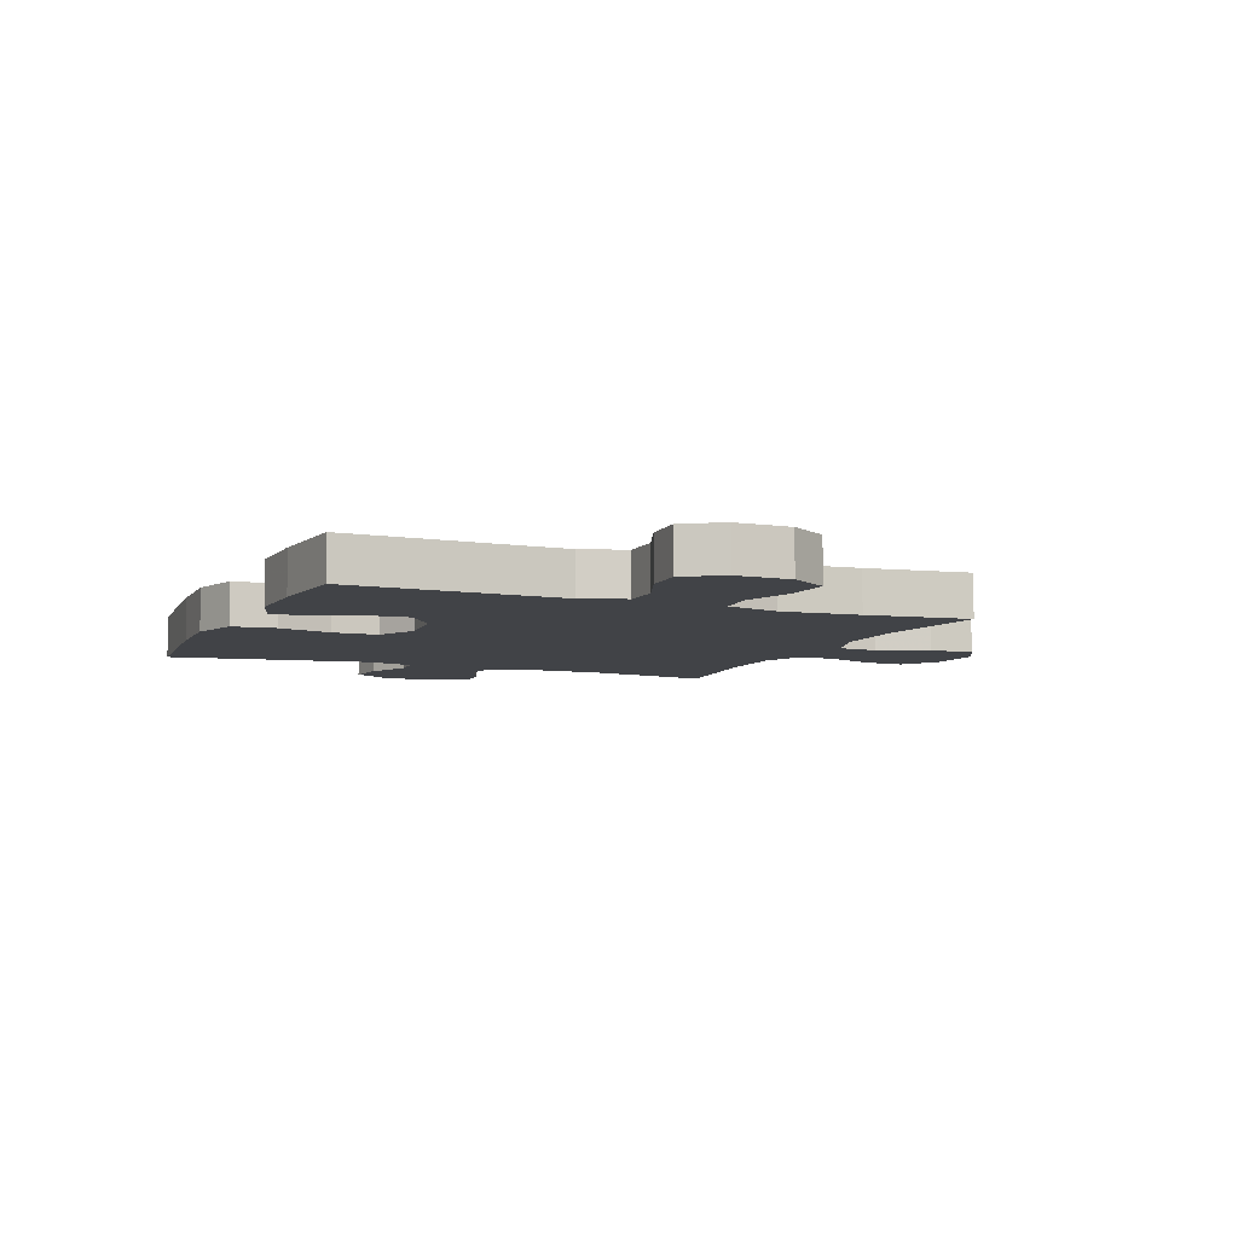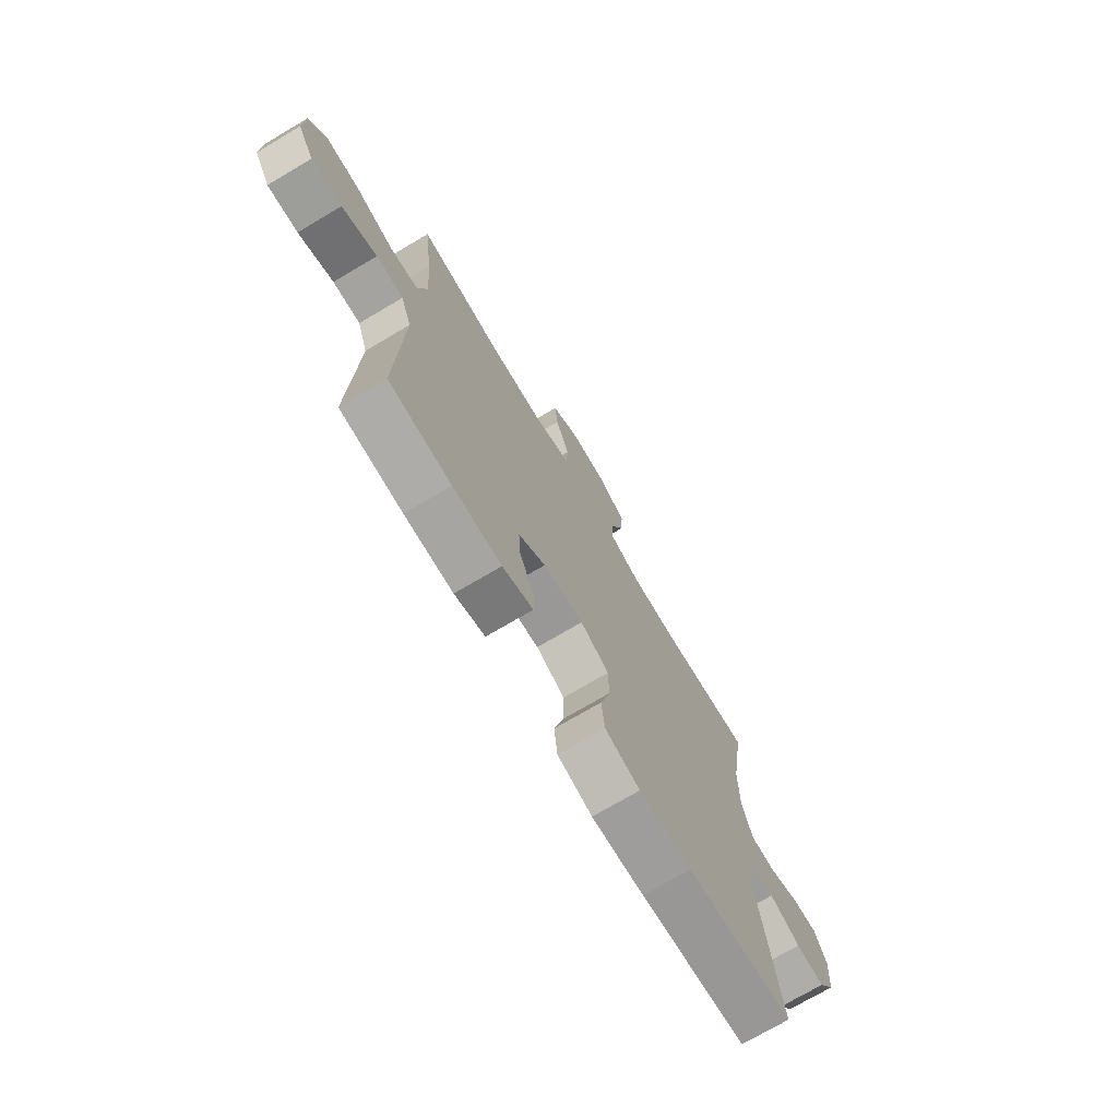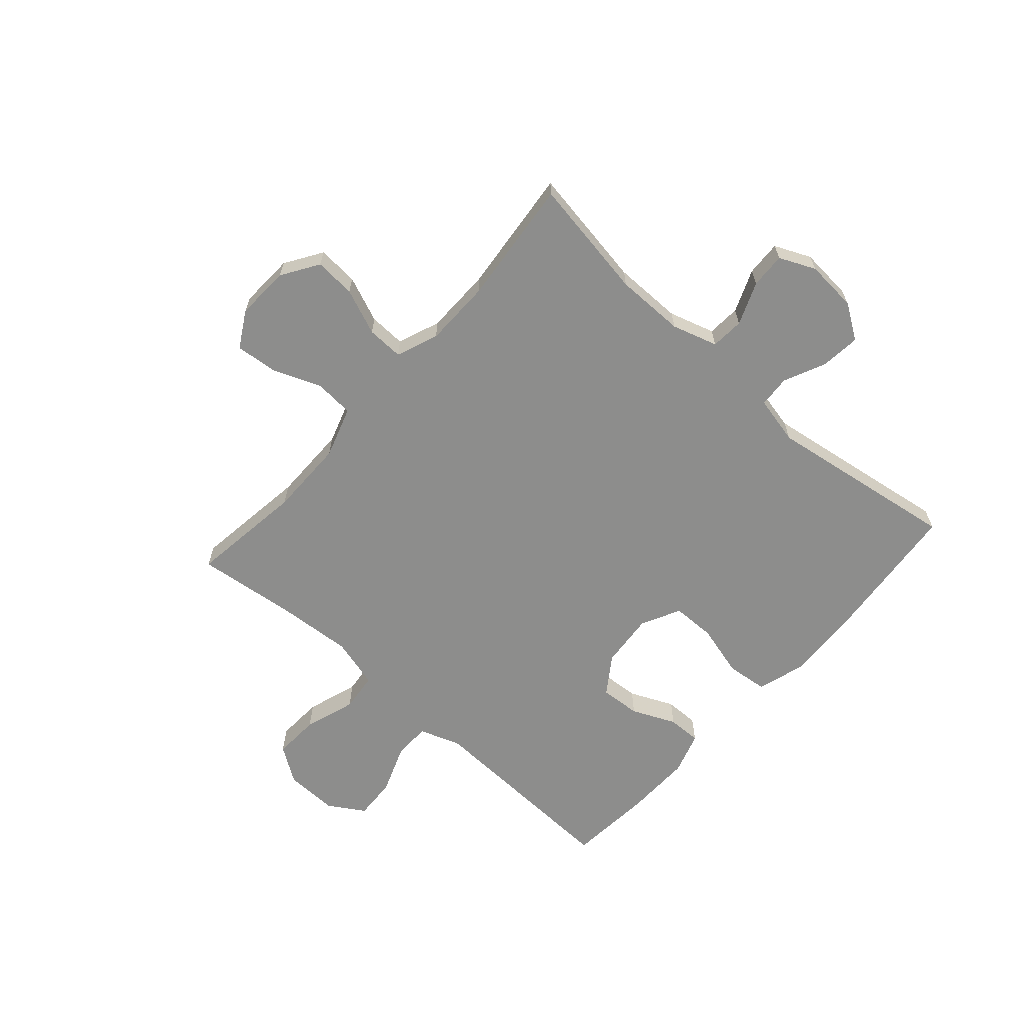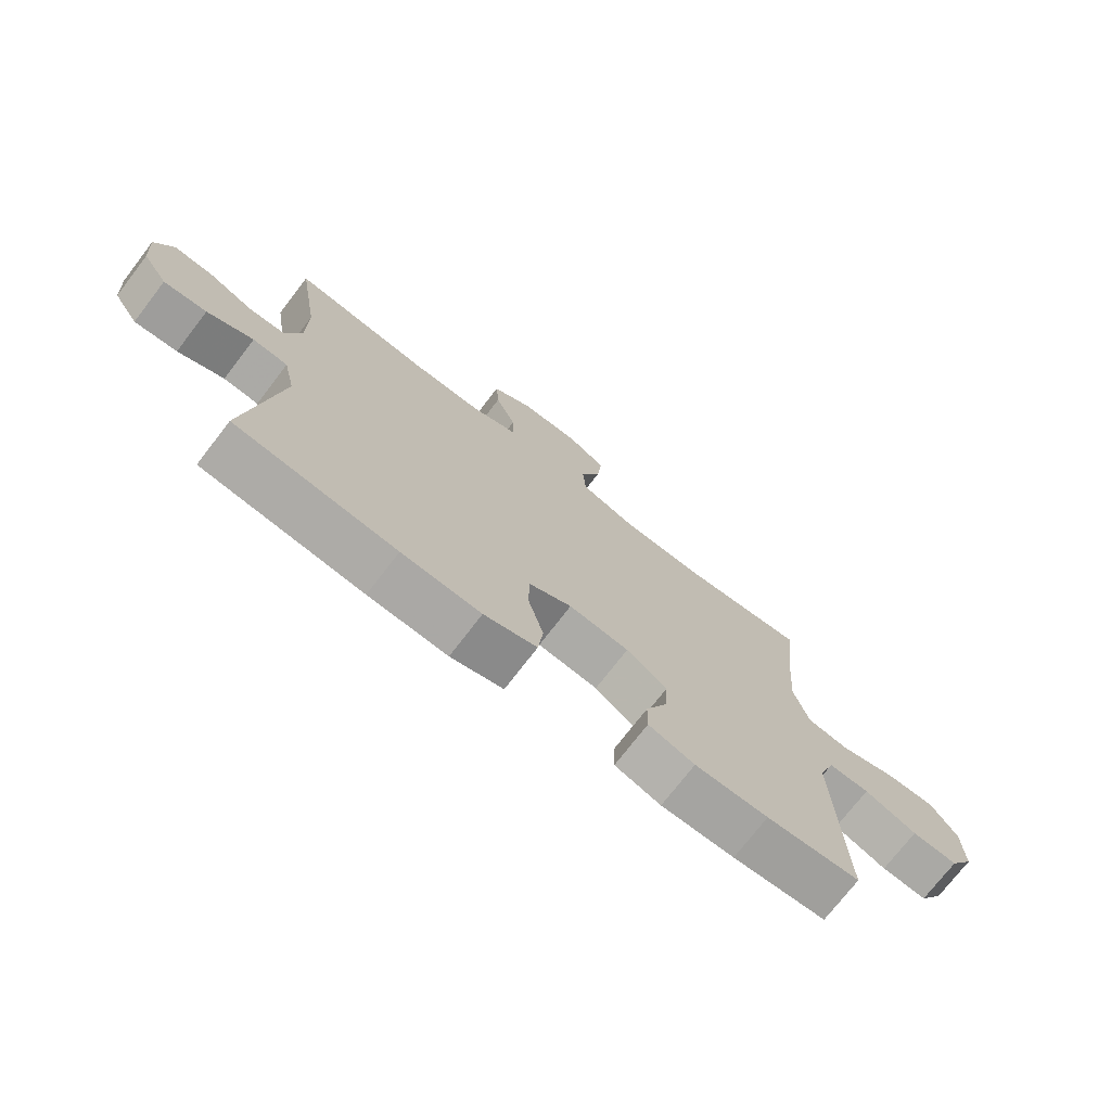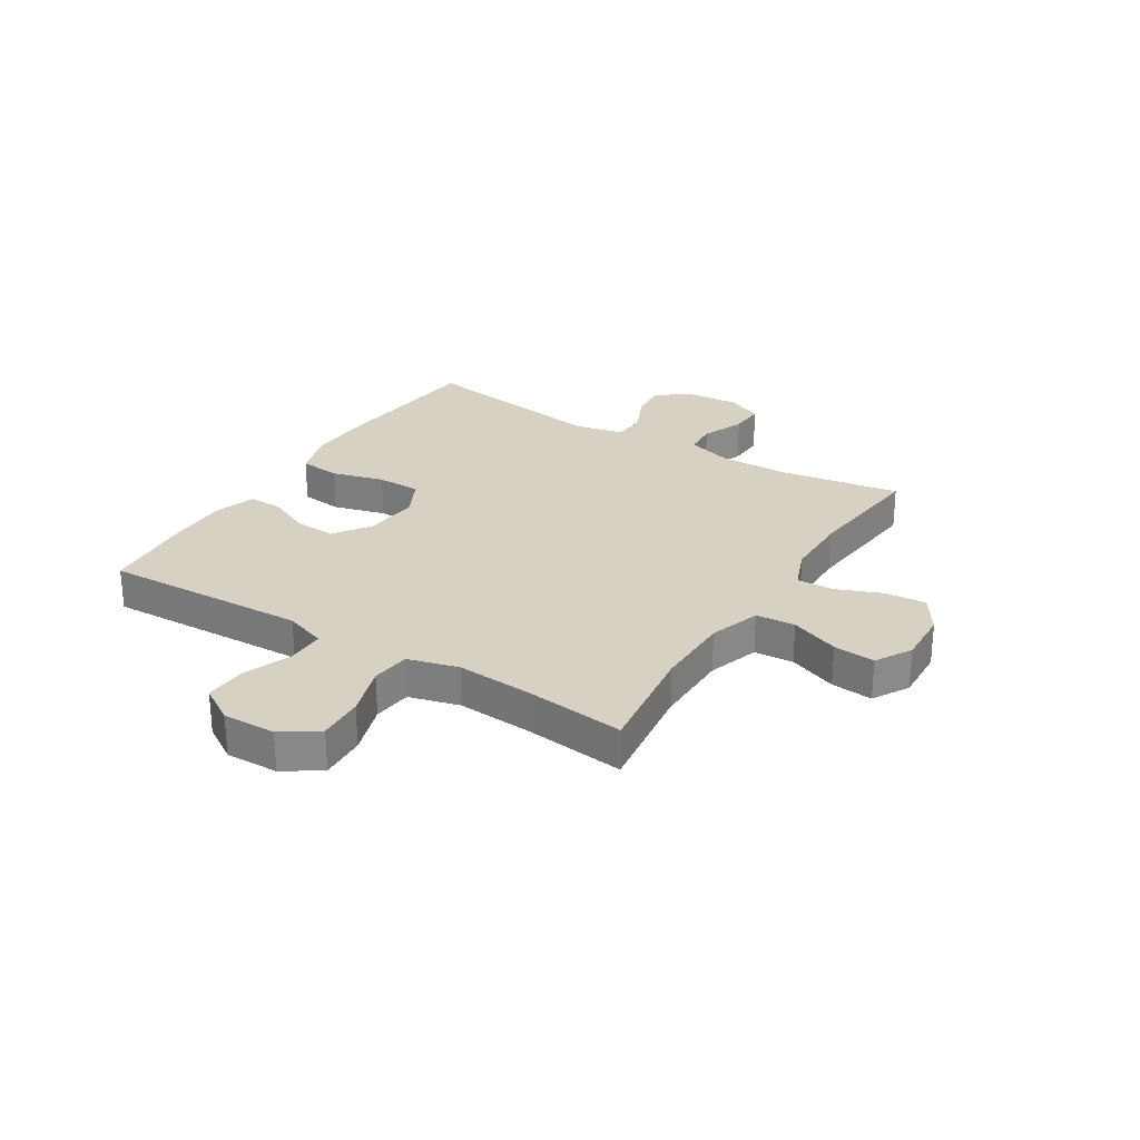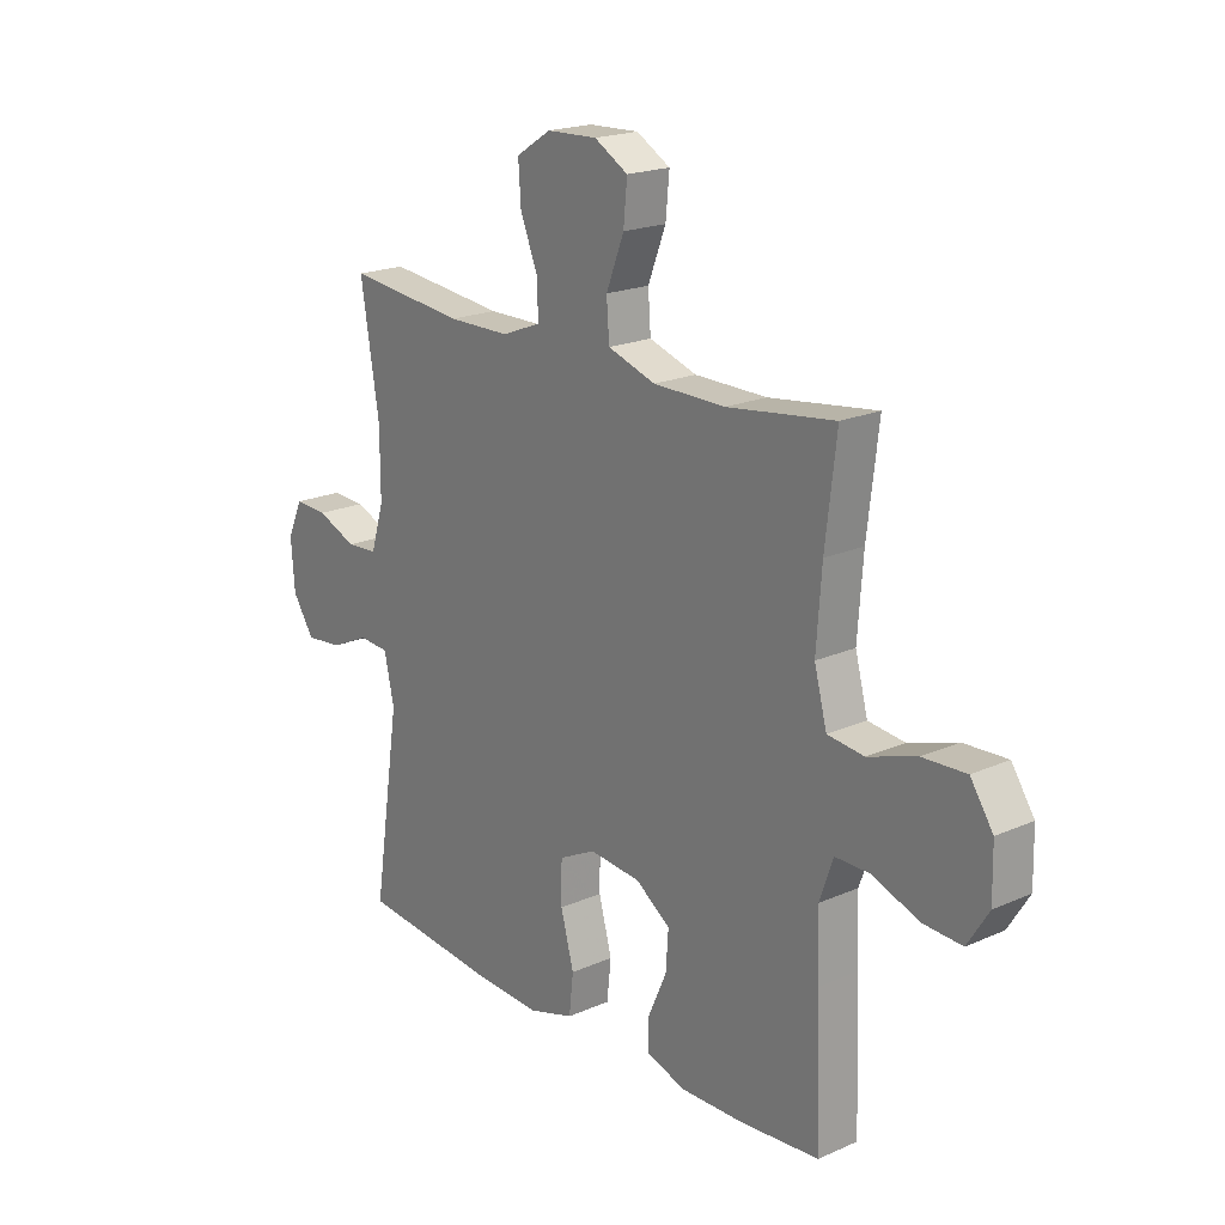
<metadata>
{"format":"obj","ext":"obj","renderer":"f3d","projection":"perspective","resolution":1024,"background":"white","views":[{"elev":-7.0,"azim":-112.7,"up":"+Y"},{"elev":-72.8,"azim":-59.4,"up":"+Z"},{"elev":-64.4,"azim":48.3,"up":"+Y"},{"elev":-73.8,"azim":142.4,"up":"+Z"},{"elev":27.1,"azim":-58.2,"up":"+Y"},{"elev":19.8,"azim":-129.2,"up":"+Z"}]}
</metadata>
<code>
v 0.5 0.07 -0.5
v 0.238 0.07 -0.526
v 0.109 0.07 -0.532
v 0.023 0.07 -0.506
v 0.015 0.07 -0.432
v 0.04 0.07 -0.339
v 0.039 0.07 -0.261
v -0.031 0.07 -0.226
v -0.129 0.07 -0.235
v -0.195 0.07 -0.281
v -0.19 0.07 -0.353
v -0.155 0.07 -0.431
v -0.154 0.07 -0.491
v -0.229 0.07 -0.515
v -0.348 0.07 -0.513
v -0.5 0.07 -0.5
v -0.491 0.07 -0.253
v -0.487 0.07 -0.136
v -0.513 0.07 -0.062
v -0.58 0.07 -0.062
v -0.666 0.07 -0.095
v -0.741 0.07 -0.099
v -0.781 0.07 -0.035
v -0.779 0.07 0.059
v -0.736 0.07 0.123
v -0.654 0.07 0.119
v -0.562 0.07 0.089
v -0.493 0.07 0.097
v -0.469 0.07 0.187
v -0.479 0.07 0.323
v -0.5 0.07 0.5
v -0.296 0.07 0.473
v -0.159 0.07 0.474
v -0.068 0.07 0.504
v -0.063 0.07 0.574
v -0.097 0.07 0.661
v -0.104 0.07 0.735
v -0.04 0.07 0.772
v 0.056 0.07 0.768
v 0.122 0.07 0.726
v 0.117 0.07 0.653
v 0.084 0.07 0.571
v 0.082 0.07 0.506
v 0.157 0.07 0.477
v 0.275 0.07 0.476
v 0.5 0.07 0.5
v 0.465 0.07 0.283
v 0.465 0.07 0.16
v 0.49 0.07 0.079
v 0.549 0.07 0.075
v 0.625 0.07 0.106
v 0.688 0.07 0.109
v 0.717 0.07 0.045
v 0.71 0.07 -0.047
v 0.669 0.07 -0.109
v 0.599 0.07 -0.102
v 0.524 0.07 -0.068
v 0.467 0.07 -0.072
v 0.448 0.07 -0.158
v 0.5 0 -0.5
v 0.238 0 -0.526
v 0.109 0 -0.532
v 0.023 0 -0.506
v 0.015 0 -0.432
v 0.04 0 -0.339
v 0.039 0 -0.261
v -0.031 0 -0.226
v -0.129 0 -0.235
v -0.195 0 -0.281
v -0.19 0 -0.353
v -0.155 0 -0.431
v -0.154 0 -0.491
v -0.229 0 -0.515
v -0.348 0 -0.513
v -0.5 0 -0.5
v -0.491 0 -0.253
v -0.487 0 -0.136
v -0.513 0 -0.062
v -0.58 0 -0.062
v -0.666 0 -0.095
v -0.741 0 -0.099
v -0.781 0 -0.035
v -0.779 0 0.059
v -0.736 0 0.123
v -0.654 0 0.119
v -0.562 0 0.089
v -0.493 0 0.097
v -0.469 0 0.187
v -0.479 0 0.323
v -0.5 0 0.5
v -0.296 0 0.473
v -0.159 0 0.474
v -0.068 0 0.504
v -0.063 0 0.574
v -0.097 0 0.661
v -0.104 0 0.735
v -0.04 0 0.772
v 0.056 0 0.768
v 0.122 0 0.726
v 0.117 0 0.653
v 0.084 0 0.571
v 0.082 0 0.506
v 0.157 0 0.477
v 0.275 0 0.476
v 0.5 0 0.5
v 0.465 0 0.283
v 0.465 0 0.16
v 0.49 0 0.079
v 0.549 0 0.075
v 0.625 0 0.106
v 0.688 0 0.109
v 0.717 0 0.045
v 0.71 0 -0.047
v 0.669 0 -0.109
v 0.599 0 -0.102
v 0.524 0 -0.068
v 0.467 0 -0.072
v 0.448 0 -0.158
f 55 56 57
f 54 55 57
f 53 54 57
f 52 53 57
f 51 52 57
f 50 51 57
f 49 50 57 58
f 48 49 58 59
f 45 46 47
f 47 48 59
f 45 47 59
f 44 45 59
f 40 41 42
f 39 40 42
f 38 39 42
f 37 38 42
f 36 37 42
f 35 36 42
f 34 35 42 43
f 59 1 2
f 44 59 2
f 43 44 2
f 34 43 2
f 33 34 2
f 25 26 27
f 24 25 27
f 23 24 27
f 22 23 27
f 21 22 27
f 20 21 27
f 19 20 27 28
f 18 19 28 29
f 15 16 17
f 14 15 17
f 13 14 17
f 12 13 17
f 11 12 17
f 17 18 29
f 11 17 29
f 10 11 29
f 4 5 6
f 3 4 6
f 2 3 6
f 2 6 7
f 32 33 2 7
f 32 7 8
f 31 32 8
f 30 31 8
f 9 10 29 30
f 8 9 30
f 116 115 114
f 116 114 113
f 116 113 112
f 116 112 111
f 116 111 110
f 116 110 109
f 117 116 109 108
f 118 117 108 107
f 106 105 104
f 118 107 106
f 118 106 104
f 118 104 103
f 101 100 99
f 101 99 98
f 101 98 97
f 101 97 96
f 101 96 95
f 101 95 94
f 102 101 94 93
f 61 60 118
f 61 118 103
f 61 103 102
f 61 102 93
f 61 93 92
f 86 85 84
f 86 84 83
f 86 83 82
f 86 82 81
f 86 81 80
f 86 80 79
f 87 86 79 78
f 88 87 78 77
f 76 75 74
f 76 74 73
f 76 73 72
f 76 72 71
f 76 71 70
f 88 77 76
f 88 76 70
f 88 70 69
f 65 64 63
f 65 63 62
f 65 62 61
f 66 65 61
f 66 61 92 91
f 67 66 91
f 67 91 90
f 67 90 89
f 89 88 69 68
f 89 68 67
f 1 60 61 2
f 2 61 62 3
f 3 62 63 4
f 4 63 64 5
f 5 64 65 6
f 6 65 66 7
f 7 66 67 8
f 8 67 68 9
f 9 68 69 10
f 10 69 70 11
f 11 70 71 12
f 12 71 72 13
f 13 72 73 14
f 14 73 74 15
f 15 74 75 16
f 16 75 76 17
f 17 76 77 18
f 18 77 78 19
f 19 78 79 20
f 20 79 80 21
f 21 80 81 22
f 22 81 82 23
f 23 82 83 24
f 24 83 84 25
f 25 84 85 26
f 26 85 86 27
f 27 86 87 28
f 28 87 88 29
f 29 88 89 30
f 30 89 90 31
f 31 90 91 32
f 32 91 92 33
f 33 92 93 34
f 34 93 94 35
f 35 94 95 36
f 36 95 96 37
f 37 96 97 38
f 38 97 98 39
f 39 98 99 40
f 40 99 100 41
f 41 100 101 42
f 42 101 102 43
f 43 102 103 44
f 44 103 104 45
f 45 104 105 46
f 46 105 106 47
f 47 106 107 48
f 48 107 108 49
f 49 108 109 50
f 50 109 110 51
f 51 110 111 52
f 52 111 112 53
f 53 112 113 54
f 54 113 114 55
f 55 114 115 56
f 56 115 116 57
f 57 116 117 58
f 58 117 118 59
f 59 118 60 1

</code>
